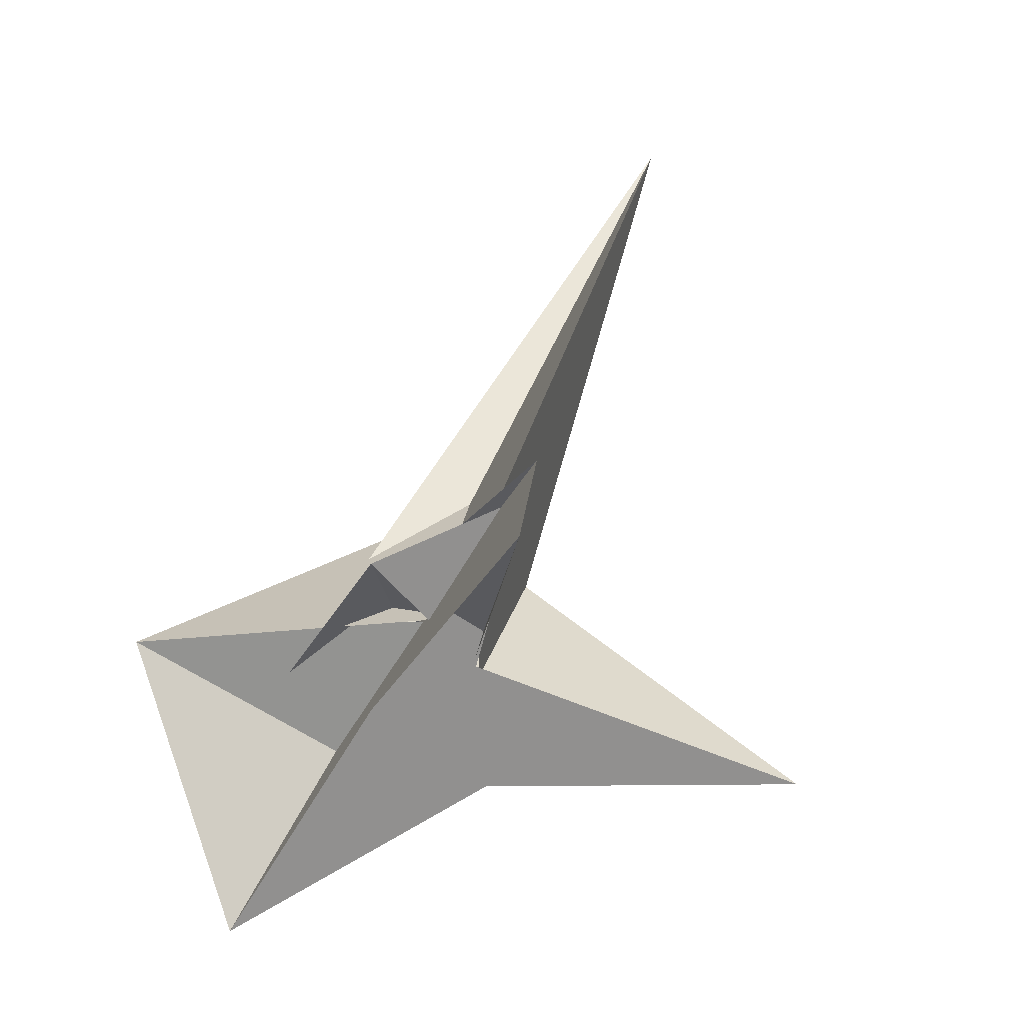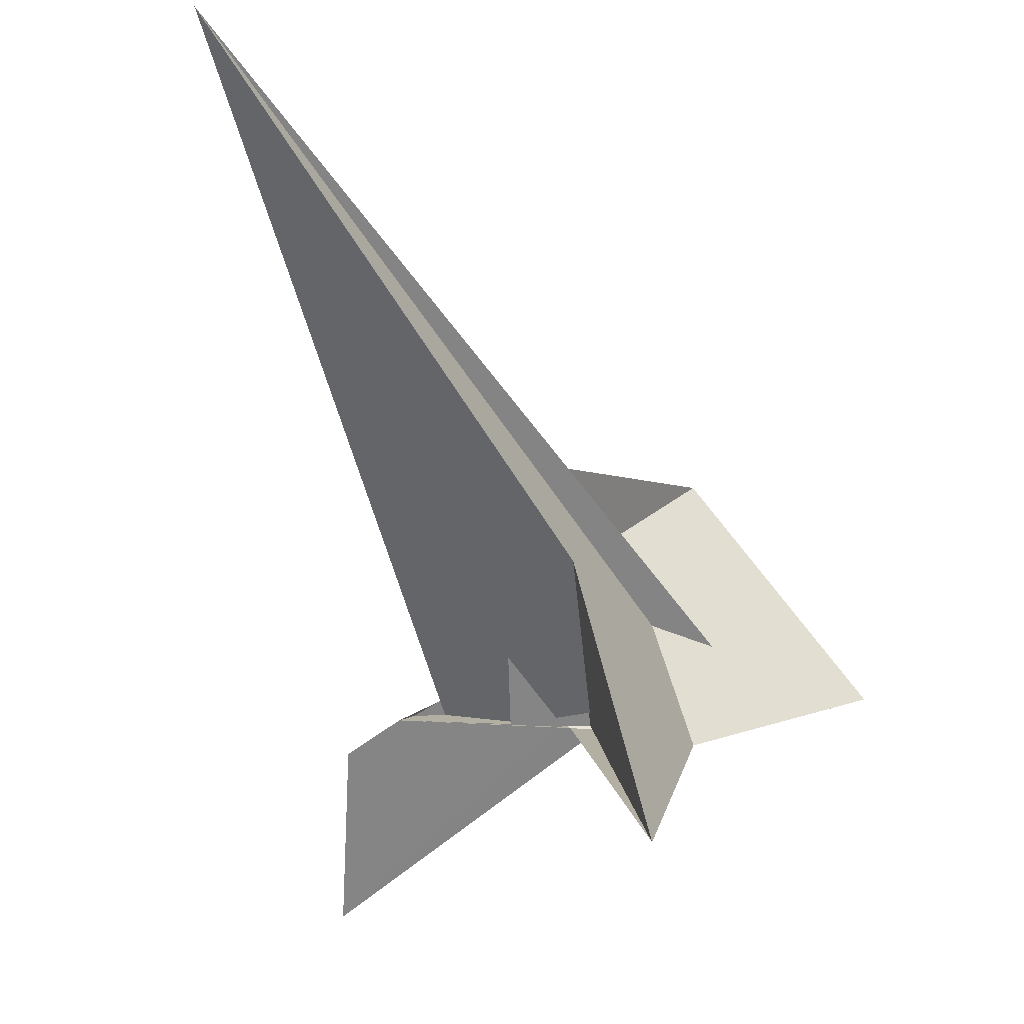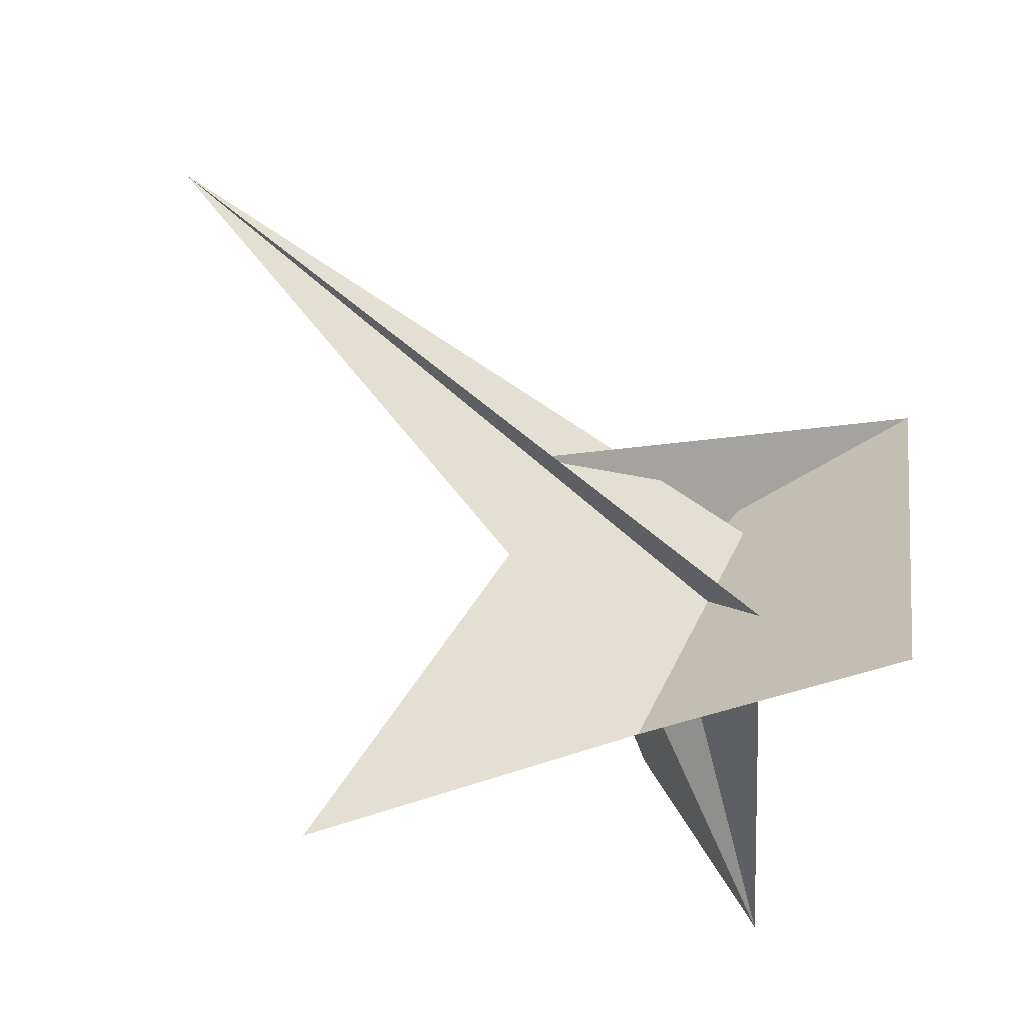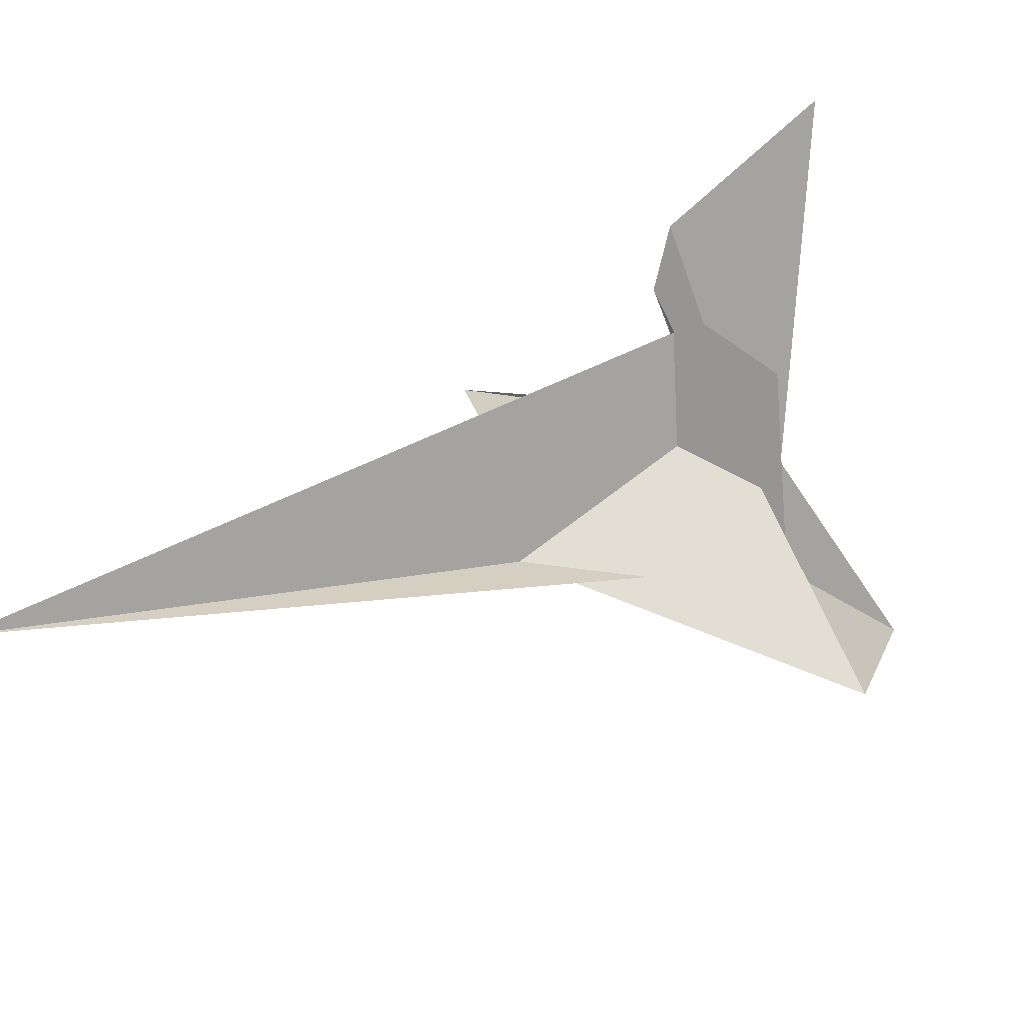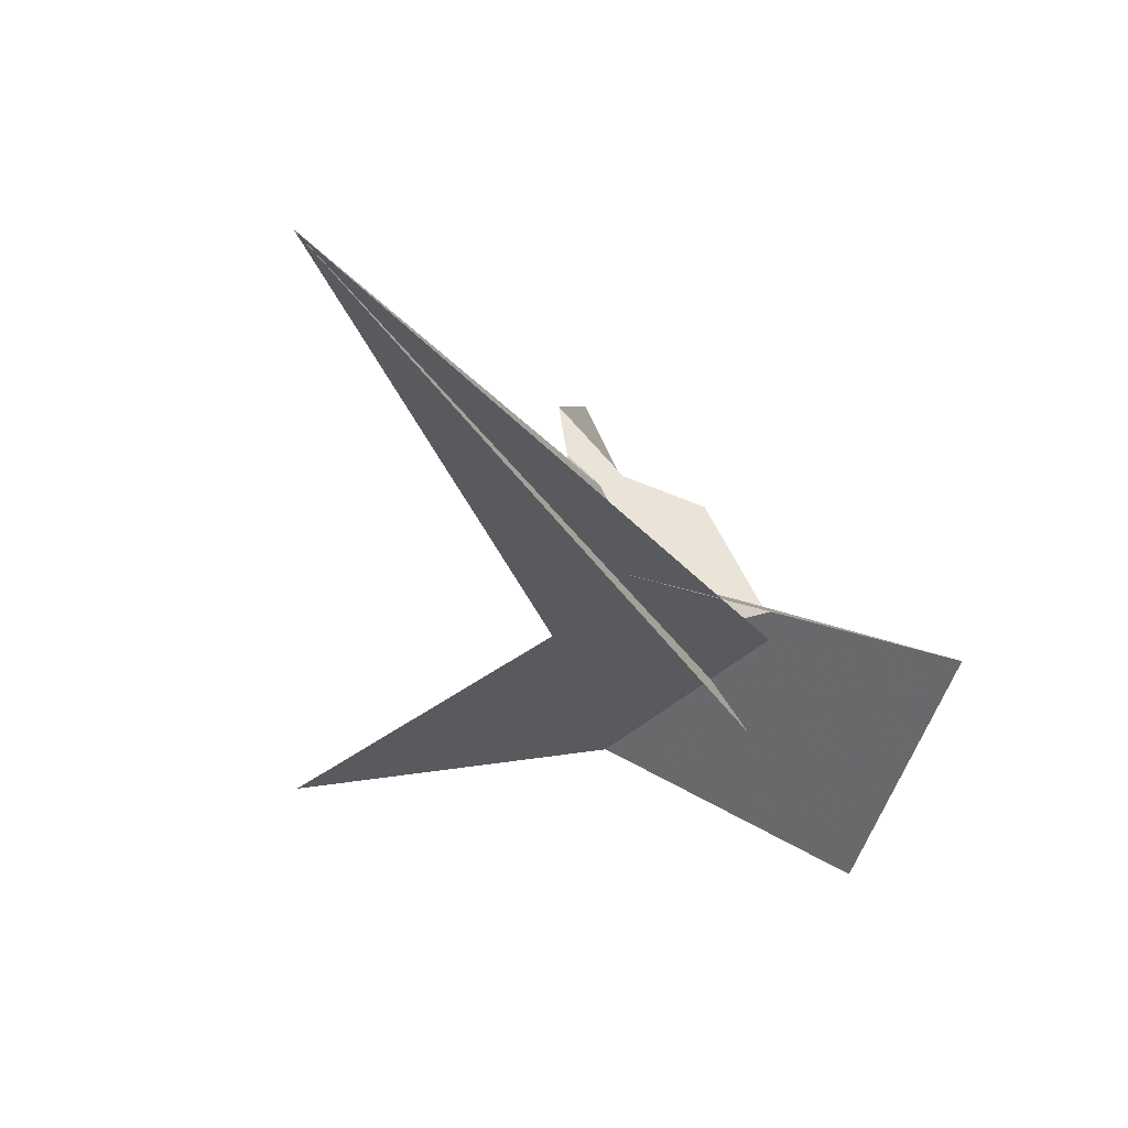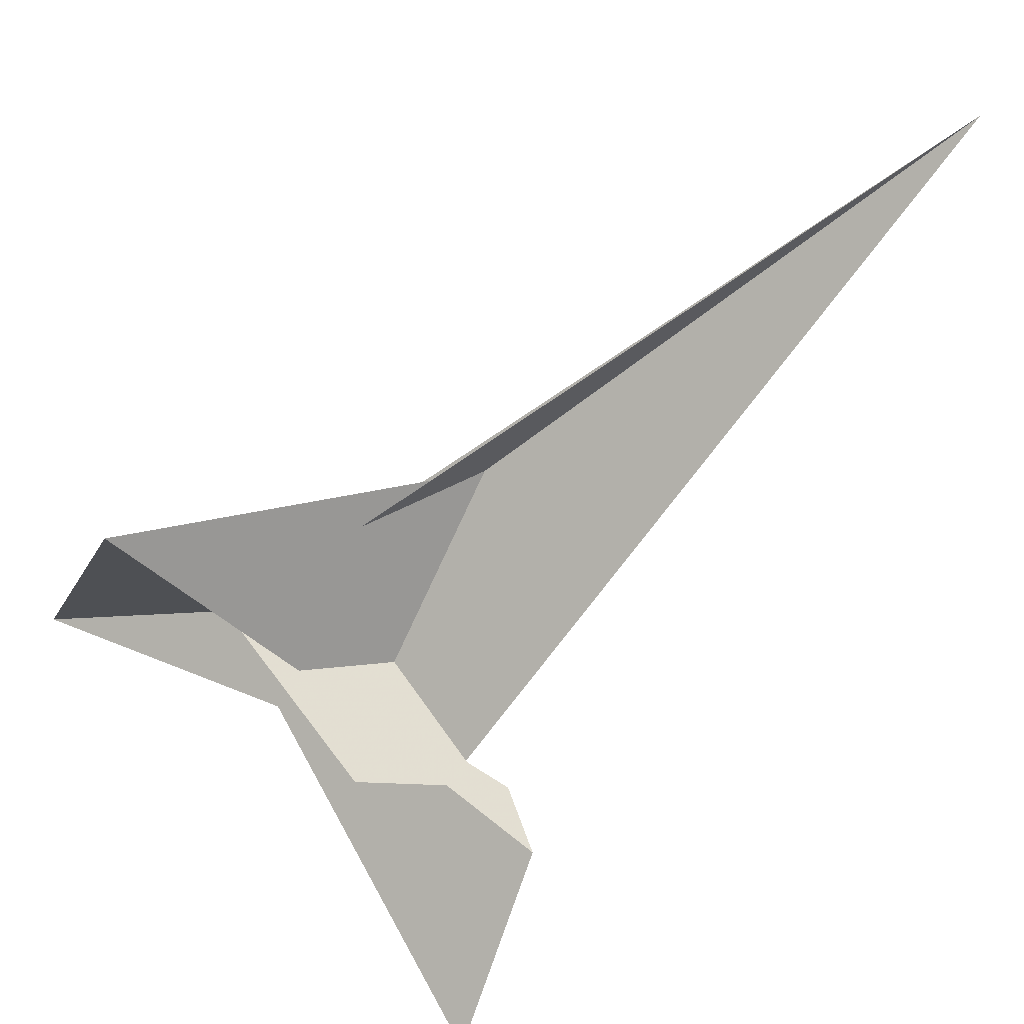
<metadata>
{"format":"obj","ext":"obj","renderer":"f3d","projection":"perspective","resolution":1024,"background":"white","views":[{"elev":32.4,"azim":-27.4,"up":"+Z"},{"elev":-6.4,"azim":109.6,"up":"+Y"},{"elev":-8.2,"azim":-168.3,"up":"+Y"},{"elev":49.6,"azim":-163.3,"up":"+Z"},{"elev":-10.7,"azim":156.4,"up":"+Z"},{"elev":38.4,"azim":-29.1,"up":"+Y"}]}
</metadata>
<code>
v 2.38 -5.483 9.485
v 3.152 -8.75 3.645
v -17.22 13.01 -4.747
v -2.04 -9.997 -15.63
v -34.17 33.23 -6.377
v -13.71 4.614 -15.01
v -8.643 6.638 5.833
v 4.042 -7.63 9.233
v 3.265 -8.378 4.935
v 1.92 -8.39 0.7244
v -3.393 -0.271 4.708
v 6.17 9.097 -6.705
v 6.314 -4.331 -13.01
v 5.708 -5.124 -9.795
v 5.442 -0.3719 -6.31
v 3.239 4.345 8.47
v 1.869 -7.25 11.75
v 3.415 5.16 7.774
v 4.411 7.855 3.061
v 3.923 -5.488 0.4728
v -7.889 12.81 -4.887
v 0.1124 -4.761 -13.18
v 22 31 3.492
v 15.49 29.57 2.857
v 9.458 6.041 -8.157
v 86.44 85.64 28.81
v 49.2 -25.46 -23.16
v -9.026 21.71 1.219
v 0.616 10.41 -1.167
v 11.36 1.041 -1.35
v -35.32 -3.408 -35.34
v 19.69 -15.08 -8.306
v -3.703 7.325 6.434
v 13.66 3.286 10.5
v 12.57 2.042 10.69
v 5.832 -8.232 12.69
v -9.953 -2.522 21.75
v 3.716 -8.024 9.936
v -5.774 -39.23 46.23
v 0.1628 4.43 4.167
v 19.95 10.89 -2.976
v 10.75 -12.74 38.36
v 11.61 -7.524 29.3
v 5.417 -6.534 23.95
f 1 2 4 3 7 5 6 11 10 9 8
f 1 2 17 16 18 19 20 15 14 13 12
f 3 4 27 24 23 26 13 12 25 22 21
f 5 6 31 32 30 14 15 22 21 29 28
f 5 7 34 35 36 17 16 23 24 33 28
f 1 8 38 37 29 28 33 40 39 25 12
f 3 7 34 41 19 18 42 43 37 29 21
f 8 9 35 34 41 30 14 13 26 44 38
f 9 10 20 15 22 25 39 42 43 36 35
f 6 11 40 39 42 18 16 23 26 44 31
f 10 11 40 33 24 27 32 30 41 19 20
f 2 4 27 32 31 44 38 37 43 36 17

</code>
